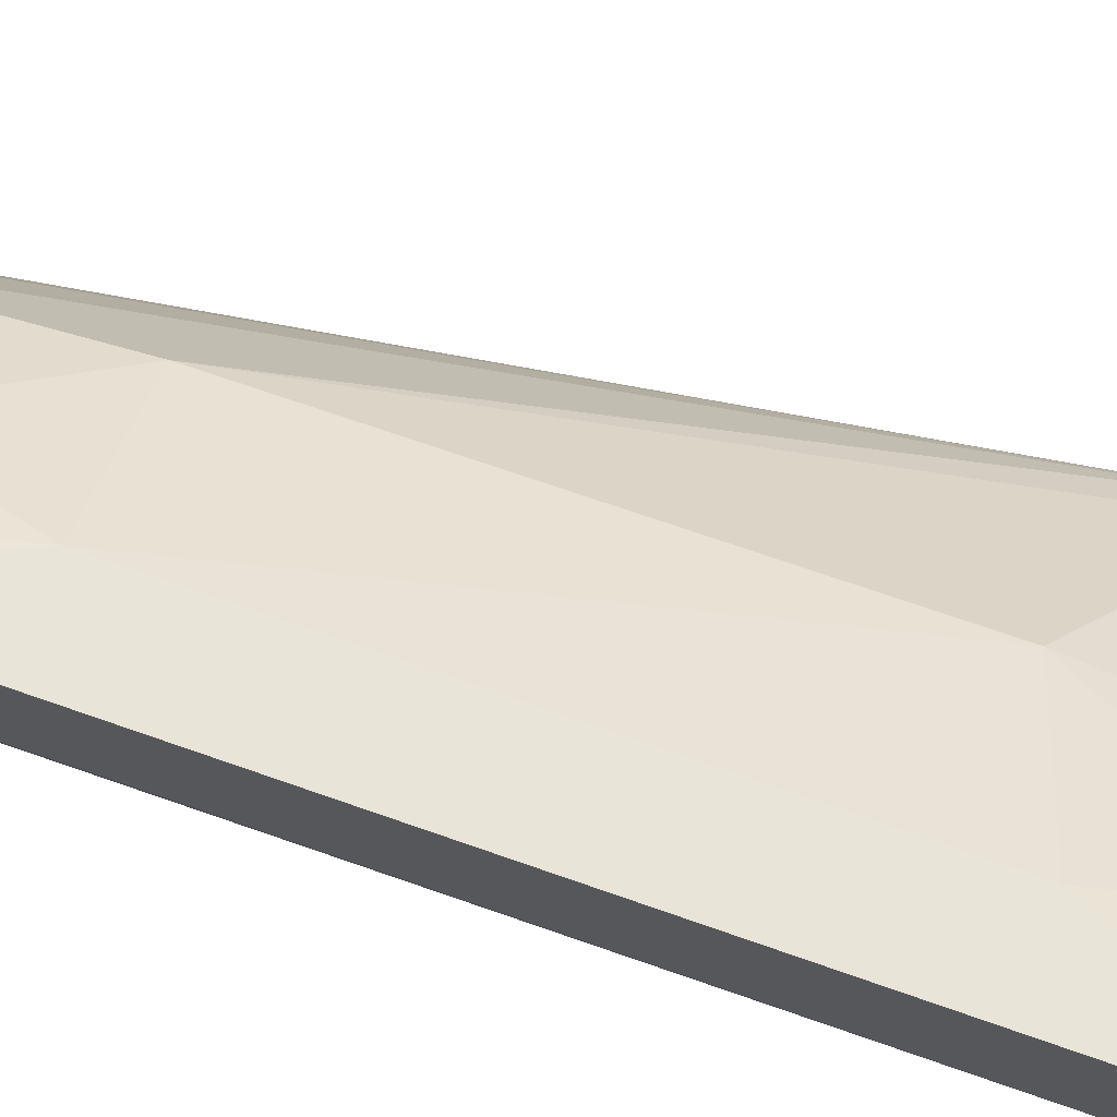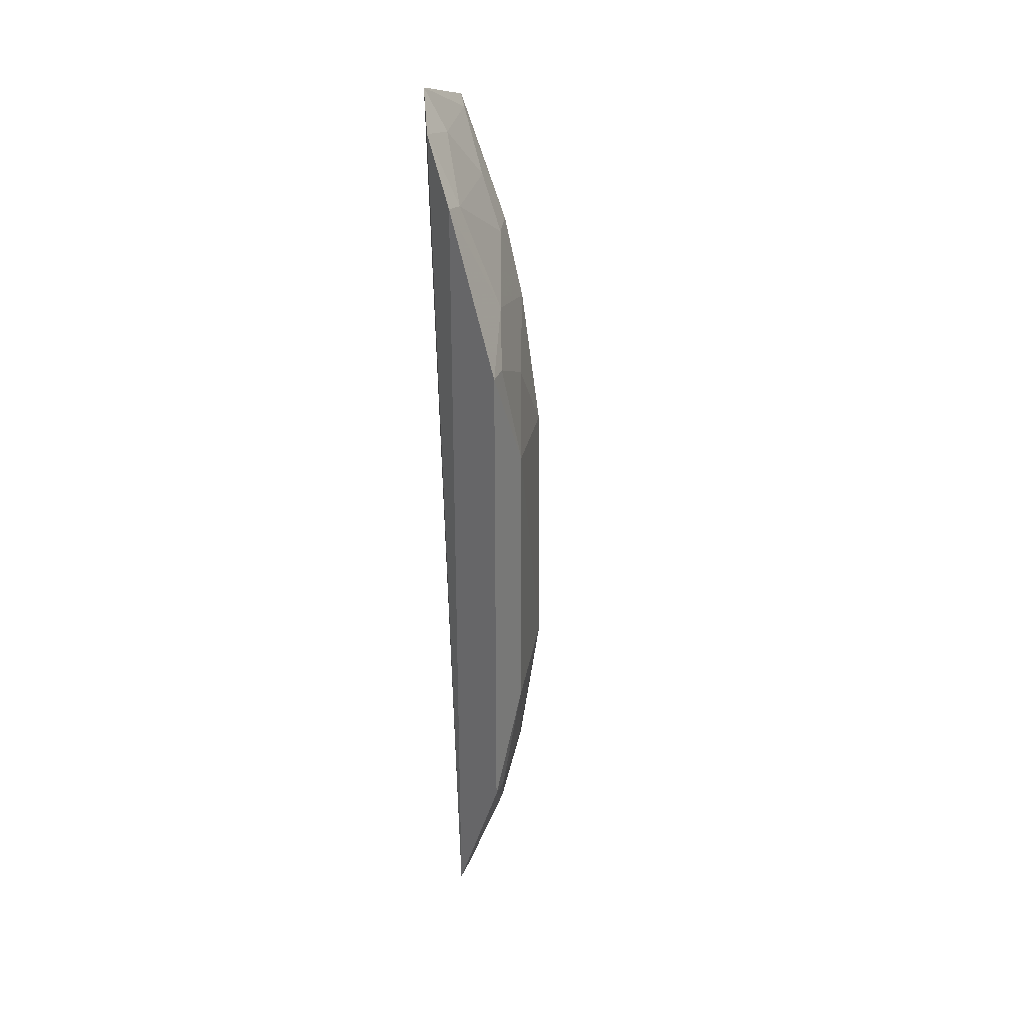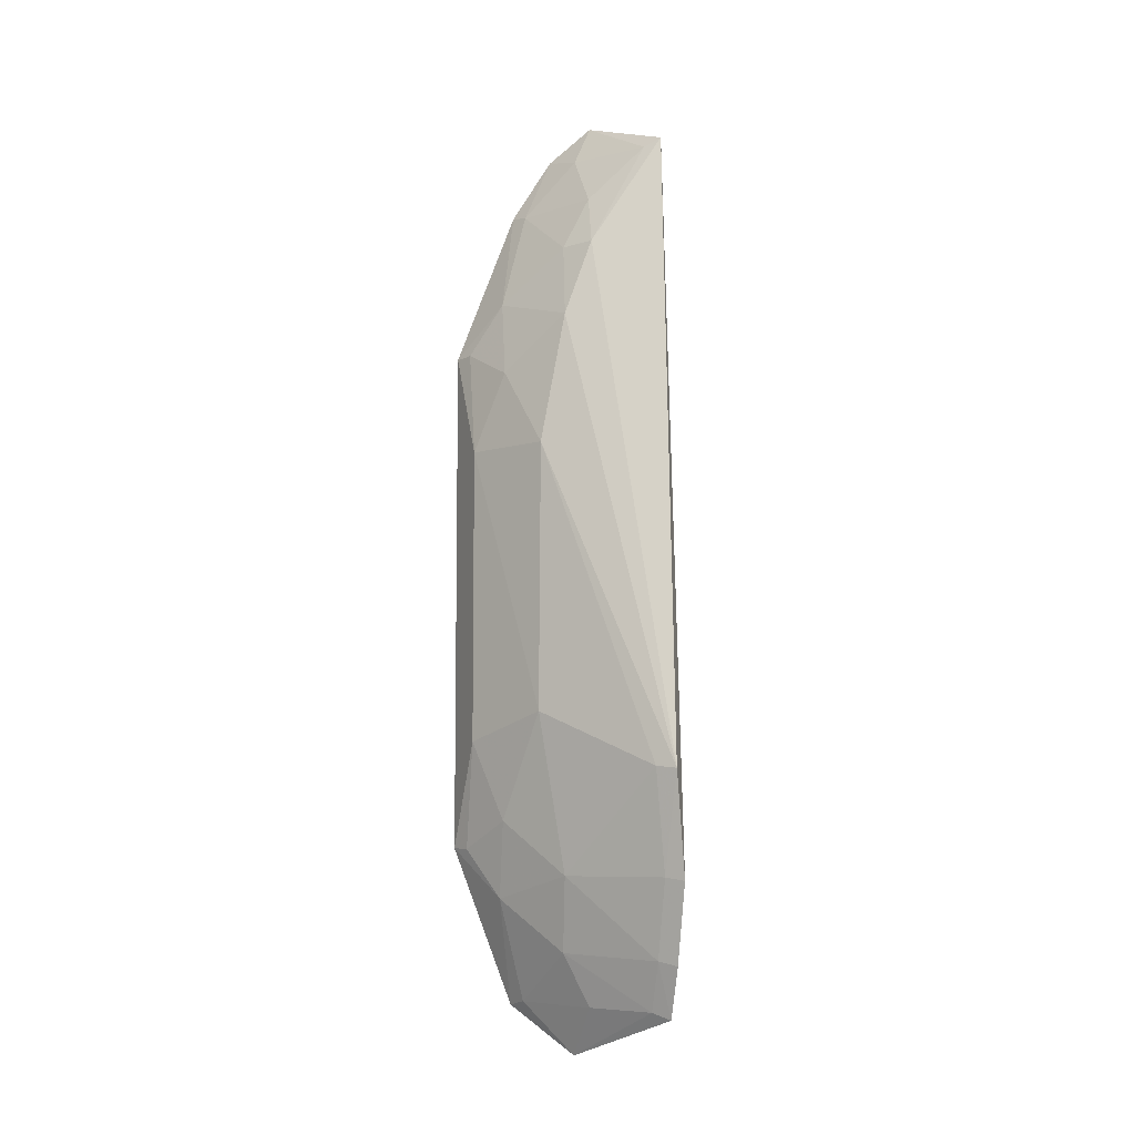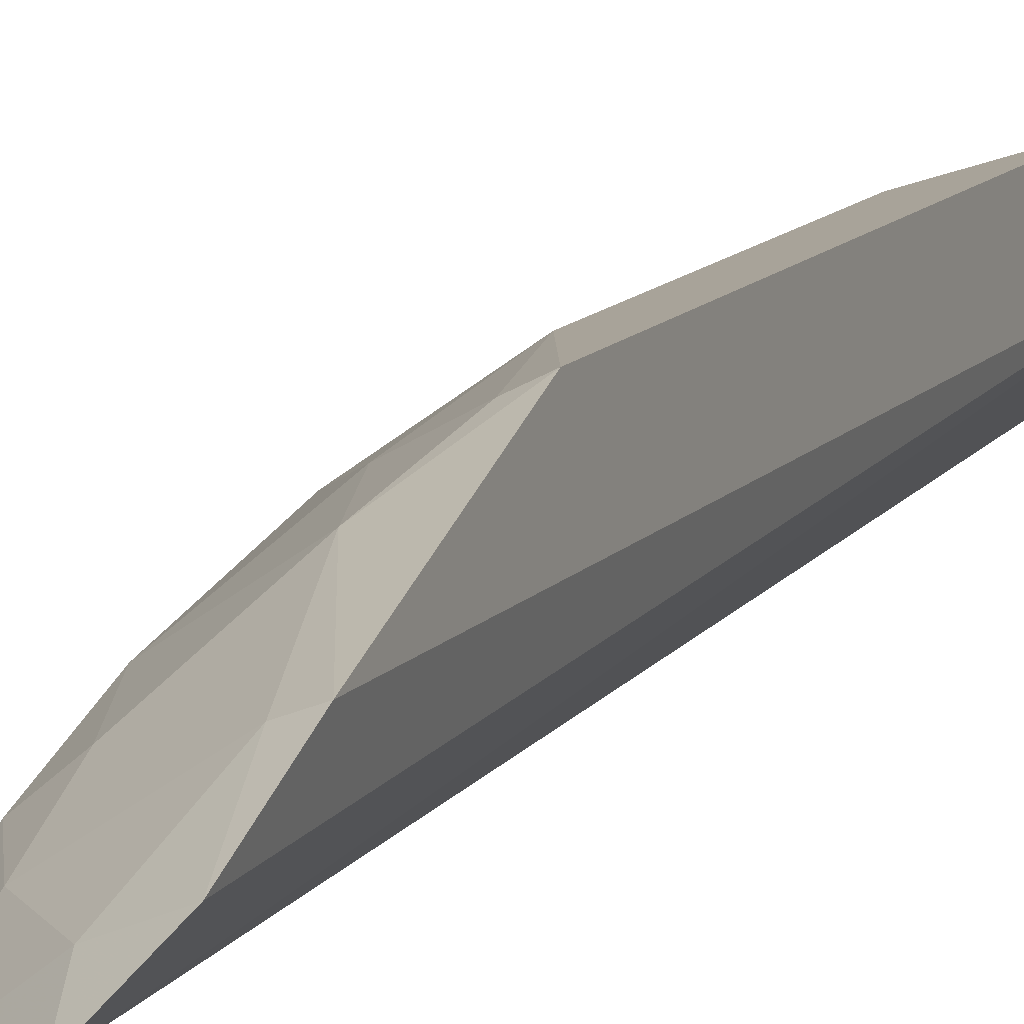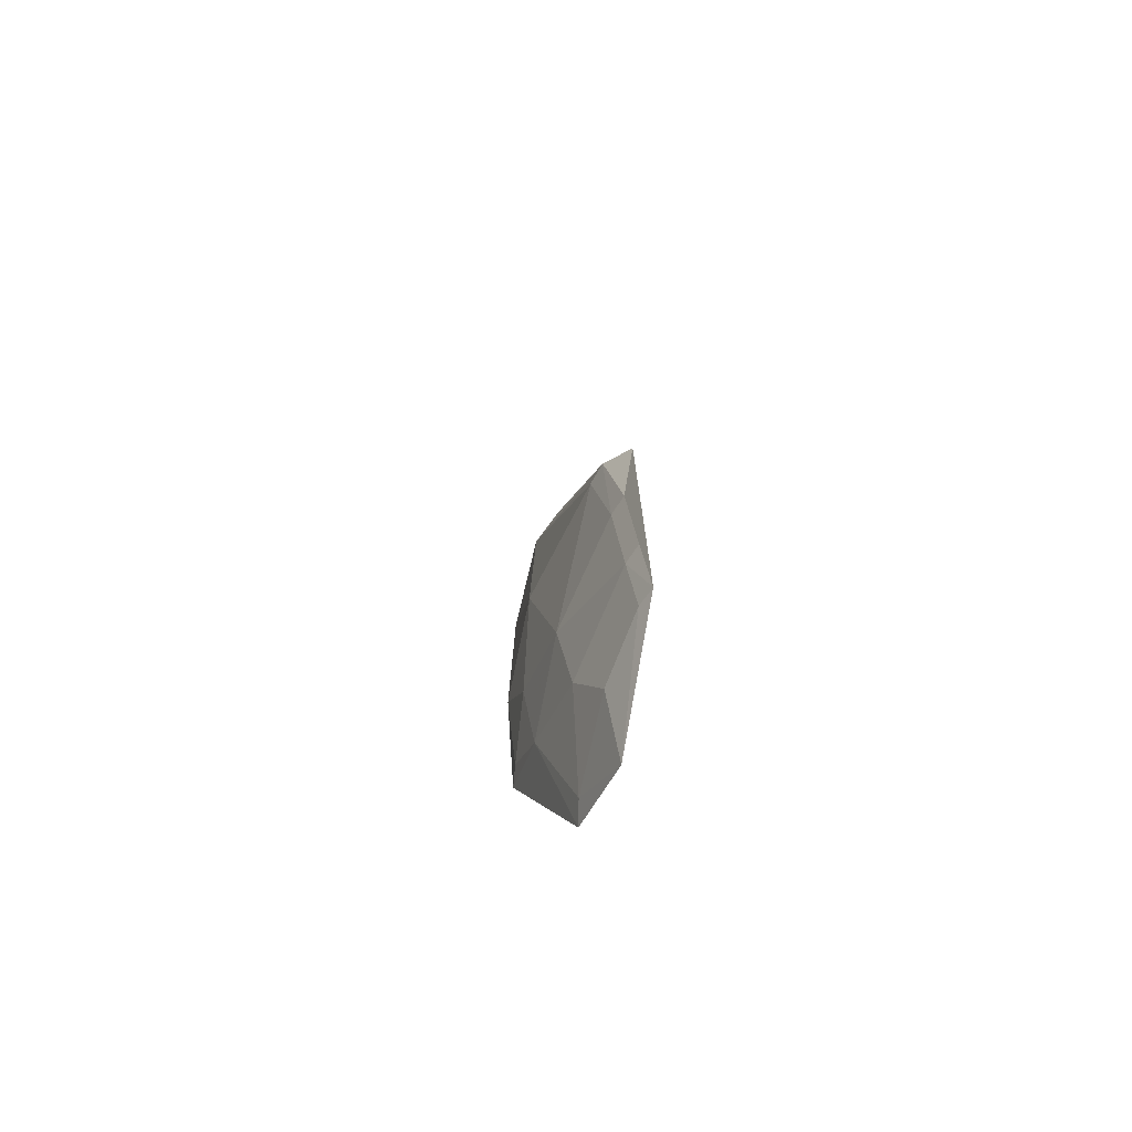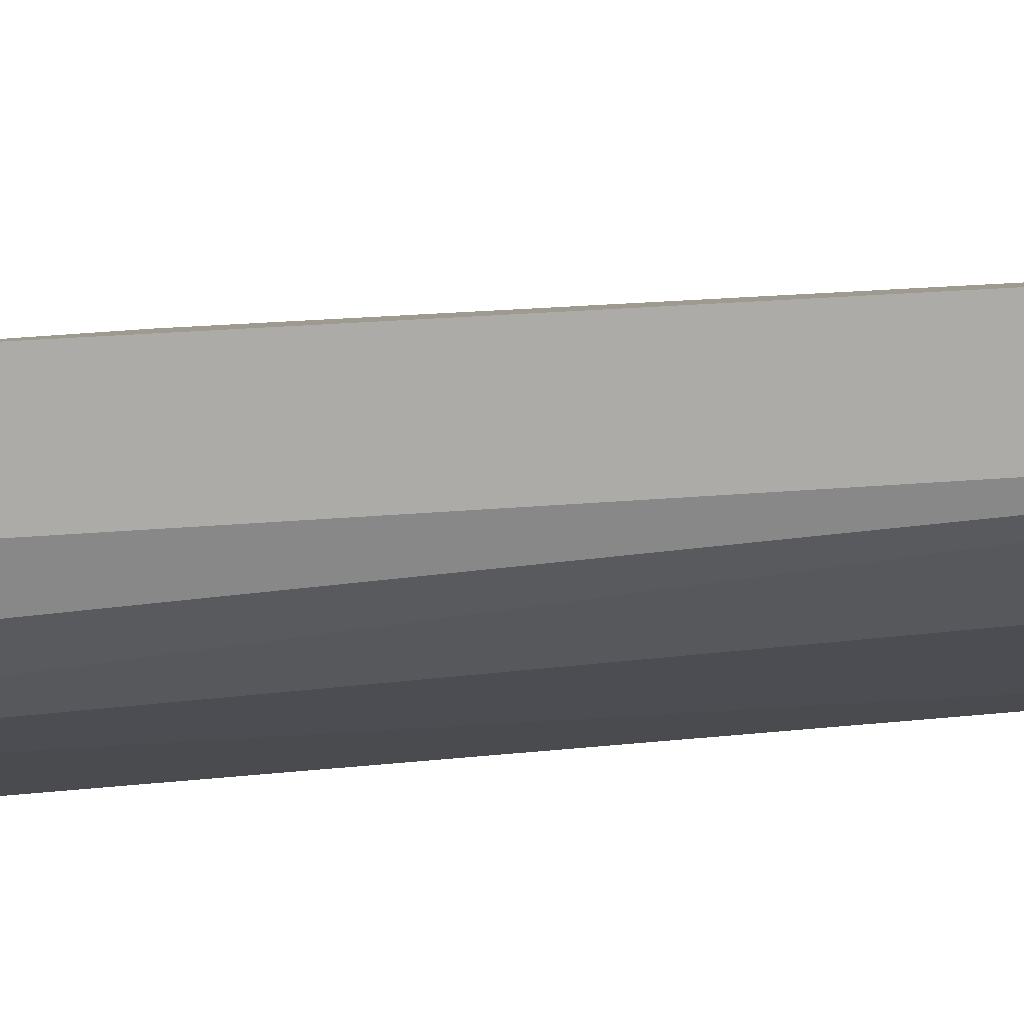
<metadata>
{"format":"obj","ext":"obj","renderer":"f3d","projection":"perspective","resolution":1024,"background":"white","views":[{"elev":73.8,"azim":109.3,"up":"+Y"},{"elev":30.2,"azim":136.9,"up":"+Z"},{"elev":-7.3,"azim":-102.2,"up":"+Z"},{"elev":11.7,"azim":22.7,"up":"+Y"},{"elev":-77.9,"azim":-68.3,"up":"+Z"},{"elev":16.0,"azim":77.7,"up":"+Y"}]}
</metadata>
<code>
v -0.2356 0.221 0.2581
v -0.1633 0.2921 -0.2277
v -0.1675 0.271 0.2618
v -0.1645 0.3248 0.1405
v -0.2888 0.2287 -0.09803
v -0.1633 0.2921 0.2277
v -0.191 0.2618 -0.2533
v -0.2322 0.2892 0.08121
v -0.217 0.2588 0.2252
v -0.1835 0.2504 0.2786
v -0.2315 0.2755 -0.1544
v -0.252 0.2227 -0.2294
v -0.2321 0.2605 0.1967
v -0.175 0.2872 0.2249
v -0.2303 0.2295 0.2537
v -0.1903 0.2608 0.2557
v -0.2169 0.2733 -0.1961
v -0.233 0.2903 -0.06654
v -0.2804 0.2225 -0.156
v -0.2315 0.2755 0.1544
v -0.217 0.2733 0.1961
v -0.1894 0.3032 0.1679
v -0.1645 0.3248 -0.1405
v -0.175 0.2872 -0.225
v -0.2594 0.2316 -0.1982
v -0.217 0.2588 -0.2252
v -0.2815 0.238 -0.09685
v -0.19 0.3191 0.08156
v -0.2033 0.3042 0.1253
v -0.1894 0.3032 -0.1679
v -0.2739 0.2314 -0.1542
v -0.2658 0.2226 -0.2004
v -0.2459 0.2316 -0.2258
v -0.1899 0.3191 -0.0816
v -0.1751 0.3194 0.1409
v -0.2033 0.3042 -0.1253
v -0.175 0.3195 -0.1409
f 6 3 2
f 10 7 2
f 10 2 3
f 12 10 1
f 12 7 10
f 13 5 1
f 14 3 6
f 15 1 10
f 15 13 1
f 15 9 13
f 16 10 3
f 16 15 10
f 16 9 15
f 16 14 9
f 16 3 14
f 19 12 1
f 19 1 5
f 20 8 5
f 20 5 13
f 21 13 9
f 21 9 14
f 21 20 13
f 22 14 6
f 22 6 4
f 22 21 14
f 22 20 21
f 23 6 2
f 23 4 6
f 24 2 7
f 25 11 17
f 26 24 7
f 26 17 24
f 27 18 11
f 27 5 8
f 27 8 18
f 28 18 8
f 28 4 23
f 29 8 20
f 29 20 22
f 29 28 8
f 30 17 11
f 30 24 17
f 30 23 2
f 30 2 24
f 31 25 19
f 31 11 25
f 31 27 11
f 31 19 5
f 31 5 27
f 32 25 12
f 32 12 19
f 32 19 25
f 33 26 7
f 33 7 12
f 33 12 25
f 33 25 17
f 33 17 26
f 34 28 23
f 34 18 28
f 35 29 22
f 35 22 4
f 35 4 28
f 35 28 29
f 36 30 11
f 36 11 18
f 36 18 34
f 37 36 34
f 37 34 23
f 37 23 30
f 37 30 36

</code>
